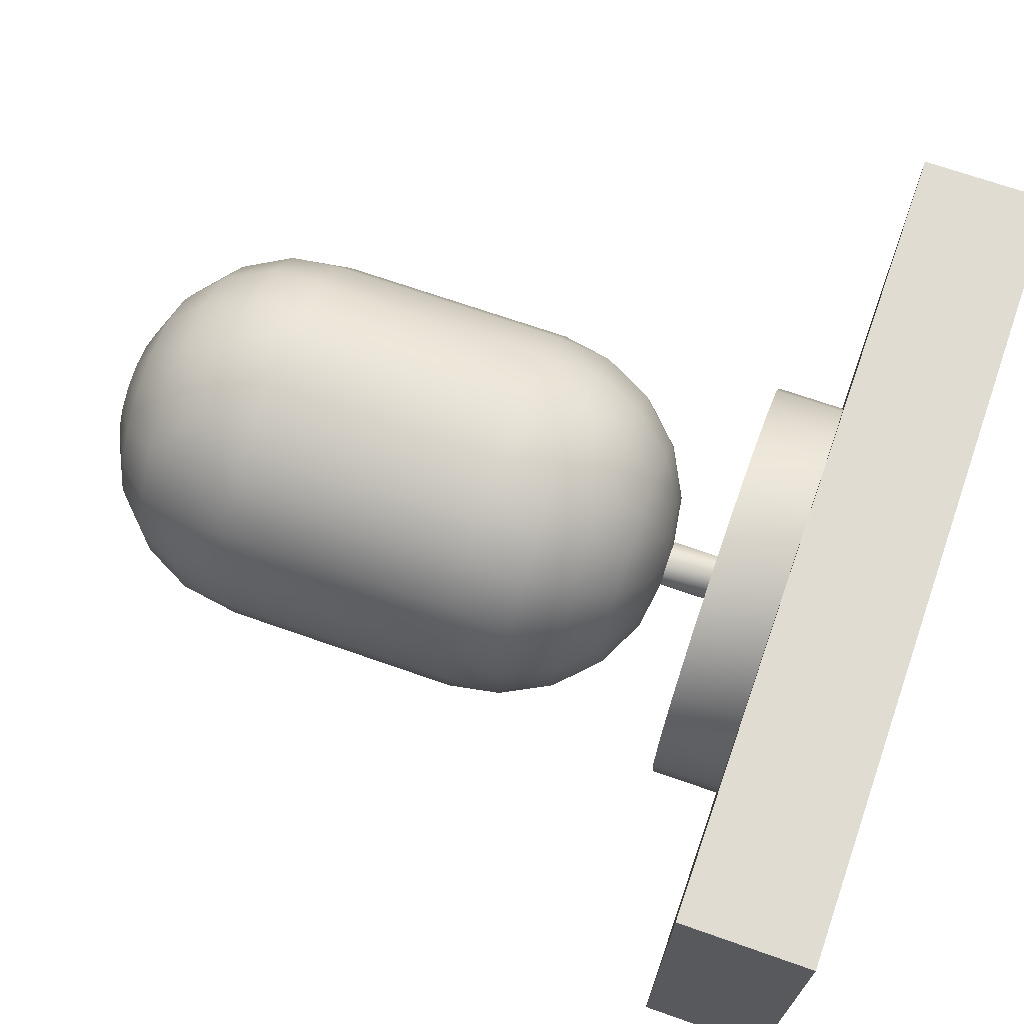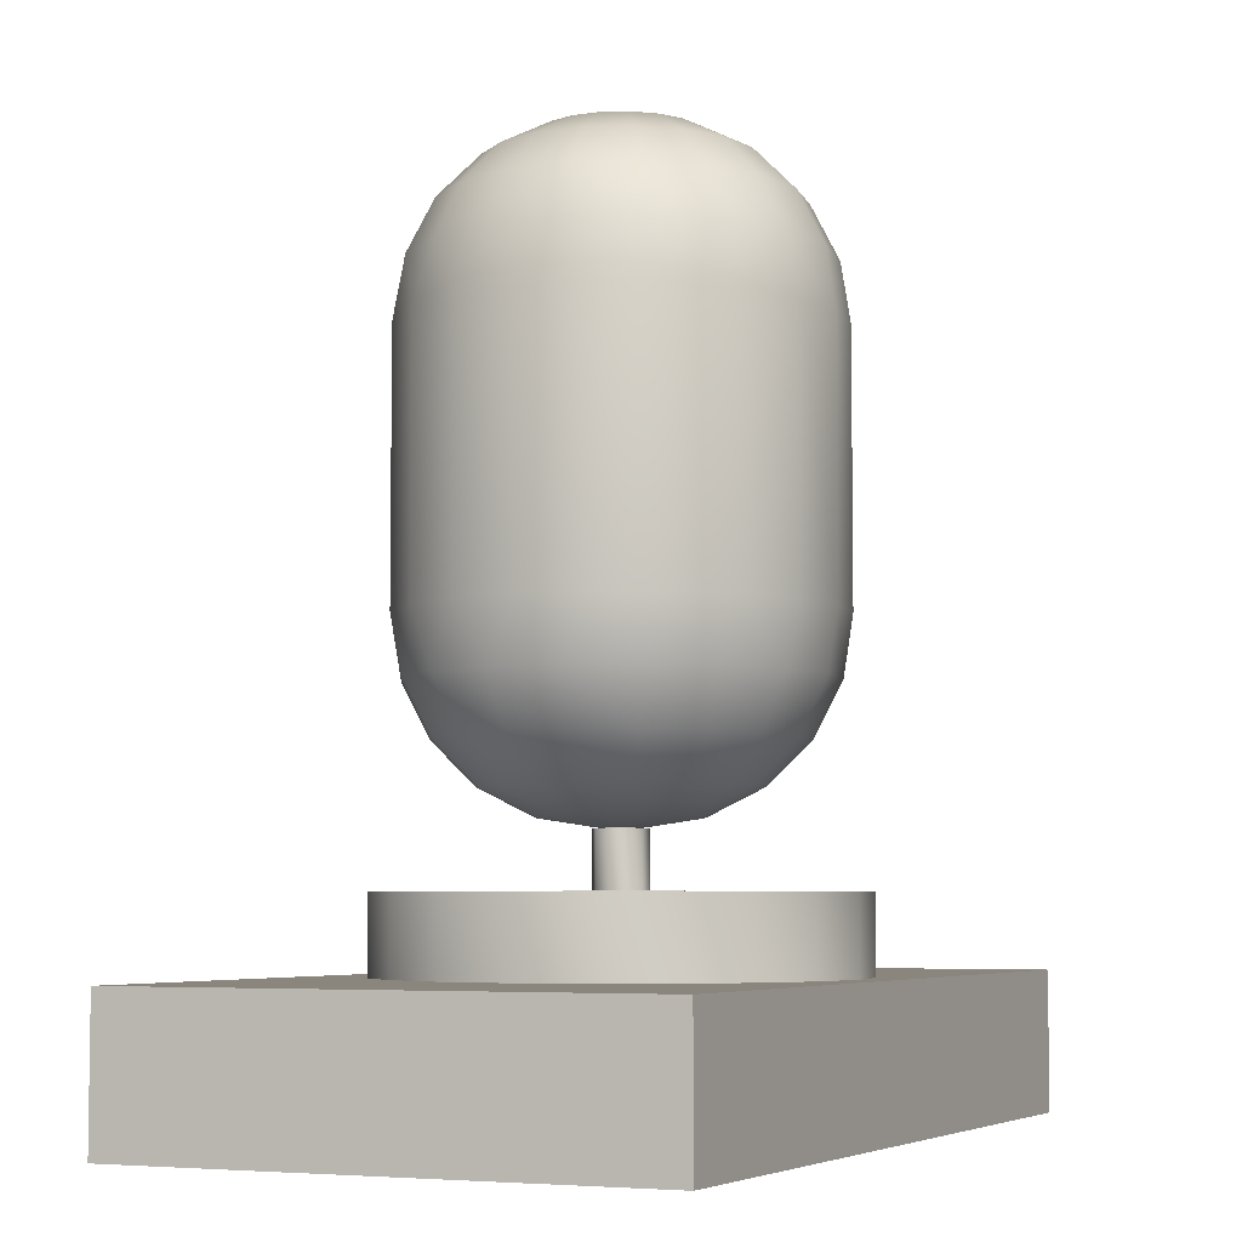
<metadata>
{"format":"obj","ext":"obj","renderer":"f3d","projection":"perspective","resolution":1024,"background":"white","views":[{"elev":69.3,"azim":109.4,"up":"+Y"},{"elev":-5.5,"azim":115.1,"up":"+Z"}]}
</metadata>
<code>
g default
v 1.968 5.584 0.7706
v 3.258 5.584 0.7706
v 1.968 4.81 0.7706
v 3.258 4.81 0.7706
v 1.968 4.81 0.7706
v 3.258 4.81 0.9771
v 3.258 5.584 0.9771
v 3.258 4.81 0.9771
v 1.968 4.81 0.7706
v 1.968 5.584 0.9771
v 1.968 5.584 0.9771
v 1.968 4.81 0.9771
v 1.968 4.81 0.7706
v 3.258 4.81 0.9771
v 1.968 4.81 0.9771
v 1.968 4.81 0.7706
v 1.968 4.81 0.9771
v 1.968 5.584 0.9771
v 3.258 4.81 0.9771
v 2.884 5.394 0.9771
v 3.258 4.81 0.9771
v 2.932 5.301 0.9771
v 2.81 5.468 0.9771
v 2.717 5.516 0.9771
v 1.968 5.584 0.9771
v 2.613 5.532 0.9771
v 1.968 5.584 0.9771
v 2.509 5.516 0.9771
v 1.968 5.584 0.9771
v 2.416 5.468 0.9771
v 1.968 5.584 0.9771
v 2.341 5.394 0.9771
v 1.968 5.584 0.9771
v 2.294 5.301 0.9771
v 1.968 5.584 0.9771
v 2.277 5.197 0.9771
v 1.968 5.584 0.9771
v 2.294 5.093 0.9771
v 1.968 5.584 0.9771
v 1.968 4.81 0.9771
v 2.341 5 0.9771
v 1.968 5.584 0.9771
v 2.294 5.093 0.9771
v 1.968 4.81 0.9771
v 2.416 4.925 0.9771
v 1.968 4.81 0.9771
v 2.509 4.878 0.9771
v 3.258 4.81 0.9771
v 2.613 4.861 0.9771
v 1.968 4.81 0.9771
v 1.968 4.81 0.9771
v 3.258 4.81 0.9771
v 2.717 4.878 0.9771
v 3.258 4.81 0.9771
v 2.81 4.925 0.9771
v 3.258 4.81 0.9771
v 2.884 5 0.9771
v 3.258 4.81 0.9771
v 2.932 5.093 0.9771
v 3.258 4.81 0.9771
v 2.948 5.197 0.9771
v 3.258 4.81 0.9771
v 2.932 5.301 1.089
v 2.884 5.394 1.089
v 2.81 5.468 1.089
v 2.717 5.516 1.089
v 2.613 5.532 1.089
v 2.613 5.532 1.089
v 2.509 5.516 1.089
v 2.613 5.532 1.089
v 2.613 5.532 1.089
v 2.416 5.468 1.089
v 2.341 5.394 1.089
v 2.294 5.301 1.089
v 2.294 5.093 0.9771
v 2.277 5.197 1.089
v 2.294 5.093 0.9771
v 2.294 5.093 1.089
v 2.294 5.093 0.9771
v 2.294 5.093 1.089
v 2.341 5 1.089
v 2.294 5.093 1.089
v 2.416 4.925 1.089
v 2.509 4.878 1.089
v 2.613 4.861 1.089
v 2.717 4.878 1.089
v 2.81 4.925 1.089
v 2.884 5 1.089
v 2.932 5.093 1.089
v 2.294 5.093 1.089
v 2.948 5.197 1.089
v 2.294 5.093 1.089
v 2.625 5.234 1.089
v 2.644 5.22 1.089
v 2.601 5.234 1.089
v 2.582 5.22 1.089
v 2.294 5.093 1.089
v 2.574 5.197 1.089
v 2.294 5.093 1.089
v 2.582 5.174 1.089
v 2.294 5.093 1.089
v 2.601 5.16 1.089
v 2.294 5.093 1.089
v 2.625 5.16 1.089
v 2.294 5.093 1.089
v 2.644 5.174 1.089
v 2.652 5.197 1.089
v 2.644 5.22 1.173
v 2.625 5.234 1.173
v 2.601 5.234 1.173
v 2.582 5.22 1.173
v 2.574 5.197 1.173
v 2.582 5.174 1.173
v 2.601 5.16 1.173
v 2.625 5.16 1.173
v 2.644 5.174 1.173
v 2.652 5.197 1.173
v 2.652 5.197 1.173
v 2.652 5.197 1.173
v 2.512 5.475 1.931
v 2.423 5.423 1.931
v 2.525 5.437 2.011
v 2.357 5.345 1.931
v 2.449 5.393 2.011
v 2.322 5.248 1.931
v 2.392 5.325 2.011
v 2.322 5.145 1.931
v 2.361 5.241 2.011
v 2.357 5.049 1.931
v 2.361 5.152 2.011
v 2.423 4.97 1.931
v 2.392 5.069 2.011
v 2.512 4.919 1.931
v 2.449 5.001 2.011
v 2.525 4.957 2.011
v 2.547 5.378 2.073
v 2.489 5.344 2.073
v 2.446 5.293 2.073
v 2.423 5.23 2.073
v 2.423 5.163 2.073
v 2.446 5.101 2.073
v 2.489 5.049 2.073
v 2.547 5.016 2.073
v 2.574 5.303 2.114
v 2.54 5.284 2.114
v 2.515 5.253 2.114
v 2.501 5.217 2.114
v 2.501 5.177 2.114
v 2.515 5.14 2.114
v 2.54 5.11 2.114
v 2.574 5.09 2.114
v 2.613 4.901 1.931
v 2.613 4.941 2.011
v 2.613 4.941 2.011
v 2.714 4.919 1.931
v 2.613 4.941 2.011
v 2.803 4.97 1.931
v 2.7 4.957 2.011
v 2.613 4.941 2.011
v 2.869 5.049 1.931
v 2.777 5.001 2.011
v 2.904 5.145 1.931
v 2.834 5.069 2.011
v 2.904 5.248 1.931
v 2.864 5.152 2.011
v 2.869 5.345 1.931
v 2.864 5.241 2.011
v 2.803 5.423 1.931
v 2.834 5.325 2.011
v 2.714 5.475 1.931
v 2.777 5.393 2.011
v 2.613 5.493 1.931
v 2.7 5.437 2.011
v 2.613 5.452 2.011
v 2.613 5.452 2.011
v 2.613 5.493 1.931
v 2.613 5.493 1.931
v 2.613 5.452 2.011
v 2.613 5.004 2.073
v 2.613 4.941 2.011
v 2.613 4.941 2.011
v 2.679 5.016 2.073
v 2.737 5.049 2.073
v 2.78 5.101 2.073
v 2.802 5.163 2.073
v 2.802 5.23 2.073
v 2.78 5.293 2.073
v 2.737 5.344 2.073
v 2.613 5.452 2.011
v 2.679 5.378 2.073
v 2.613 5.389 2.073
v 2.613 5.389 2.073
v 2.613 5.452 2.011
v 2.613 5.452 2.011
v 2.613 5.389 2.073
v 2.613 5.084 2.114
v 2.652 5.09 2.114
v 2.686 5.11 2.114
v 2.711 5.14 2.114
v 2.724 5.177 2.114
v 2.724 5.217 2.114
v 2.711 5.253 2.114
v 2.686 5.284 2.114
v 2.613 5.389 2.073
v 2.652 5.303 2.114
v 2.613 5.31 2.114
v 2.613 5.31 2.114
v 2.613 5.389 2.073
v 2.613 5.389 2.073
v 2.613 5.31 2.114
v 2.512 4.919 1.369
v 2.423 4.97 1.369
v 2.525 4.957 1.29
v 2.357 5.049 1.369
v 2.449 5.001 1.29
v 2.321 5.145 1.369
v 2.392 5.069 1.29
v 2.321 5.248 1.369
v 2.361 5.152 1.29
v 2.357 5.345 1.369
v 2.361 5.241 1.29
v 2.423 5.423 1.369
v 2.392 5.325 1.29
v 2.512 5.475 1.369
v 2.449 5.393 1.29
v 2.525 5.437 1.29
v 2.547 5.016 1.227
v 2.489 5.049 1.227
v 2.446 5.1 1.227
v 2.423 5.163 1.227
v 2.423 5.23 1.227
v 2.446 5.293 1.227
v 2.489 5.344 1.227
v 2.547 5.378 1.227
v 2.598 5.218 1.173
v 2.605 5.221 1.173
v 2.592 5.212 1.173
v 2.588 5.205 1.173
v 2.587 5.197 1.173
v 2.588 5.189 1.173
v 2.592 5.182 1.173
v 2.598 5.176 1.173
v 2.605 5.172 1.173
v 2.574 5.09 1.187
v 2.54 5.11 1.187
v 2.515 5.14 1.187
v 2.501 5.177 1.187
v 2.501 5.217 1.187
v 2.515 5.254 1.187
v 2.54 5.284 1.187
v 2.574 5.304 1.187
v 2.613 5.493 1.369
v 2.613 5.452 1.29
v 2.613 5.493 1.369
v 2.613 5.452 1.29
v 2.613 5.493 1.369
v 2.714 5.475 1.369
v 2.613 5.452 1.29
v 2.803 5.423 1.369
v 2.7 5.437 1.29
v 2.613 5.452 1.29
v 2.869 5.345 1.369
v 2.777 5.393 1.29
v 2.904 5.248 1.369
v 2.834 5.325 1.29
v 2.904 5.145 1.369
v 2.865 5.241 1.29
v 2.869 5.049 1.369
v 2.865 5.152 1.29
v 2.803 4.97 1.369
v 2.834 5.069 1.29
v 2.714 4.919 1.369
v 2.777 5.001 1.29
v 2.613 4.901 1.369
v 2.7 4.957 1.29
v 2.613 4.941 1.29
v 2.613 5.39 1.227
v 2.613 5.452 1.29
v 2.613 5.39 1.227
v 2.613 5.452 1.29
v 2.613 5.39 1.227
v 2.679 5.378 1.227
v 2.613 5.39 1.227
v 2.737 5.344 1.227
v 2.78 5.293 1.227
v 2.803 5.23 1.227
v 2.803 5.163 1.227
v 2.78 5.1 1.227
v 2.737 5.049 1.227
v 2.679 5.016 1.227
v 2.613 5.004 1.227
v 2.652 5.197 1.173
v 2.628 5.176 1.173
v 2.621 5.172 1.173
v 2.652 5.197 1.173
v 2.634 5.182 1.173
v 2.652 5.197 1.173
v 2.637 5.189 1.173
v 2.639 5.197 1.173
v 2.652 5.197 1.173
v 2.652 5.197 1.173
v 2.637 5.205 1.173
v 2.634 5.212 1.173
v 2.628 5.218 1.173
v 2.621 5.221 1.173
v 2.613 5.223 1.173
v 2.613 5.31 1.187
v 2.613 5.39 1.227
v 2.613 5.31 1.187
v 2.613 5.39 1.227
v 2.613 5.31 1.187
v 2.613 5.31 1.187
v 2.652 5.304 1.187
v 2.613 5.31 1.187
v 2.613 5.31 1.187
v 2.686 5.284 1.187
v 2.711 5.254 1.187
v 2.725 5.217 1.187
v 2.725 5.177 1.187
v 2.711 5.14 1.187
v 2.686 5.11 1.187
v 2.652 5.09 1.187
v 2.613 5.083 1.187
v 2.613 5.171 1.173
v 2.431 4.946 1.844
v 2.517 4.902 1.844
v 2.362 5.015 1.844
v 2.318 5.101 1.844
v 2.303 5.197 1.844
v 2.318 5.293 1.844
v 2.362 5.379 1.844
v 2.431 5.447 1.844
v 2.613 5.493 1.931
v 2.517 5.491 1.844
v 2.431 5.447 1.457
v 2.517 5.491 1.457
v 2.362 5.379 1.457
v 2.362 5.379 1.457
v 2.362 5.379 1.457
v 2.362 5.379 1.457
v 2.318 5.293 1.457
v 2.362 5.379 1.457
v 2.362 5.379 1.457
v 2.303 5.197 1.457
v 2.318 5.101 1.457
v 2.362 5.015 1.457
v 2.431 4.946 1.457
v 2.517 4.902 1.457
v 2.613 5.507 1.844
v 2.613 5.493 1.931
v 2.613 5.493 1.931
v 2.613 5.507 1.844
v 2.613 5.507 1.844
v 2.709 5.491 1.844
v 2.613 5.507 1.844
v 2.795 5.447 1.844
v 2.863 5.379 1.844
v 2.907 5.293 1.844
v 2.923 5.197 1.844
v 2.907 5.101 1.844
v 2.863 5.015 1.844
v 2.795 4.946 1.844
v 2.709 4.902 1.844
v 2.613 4.887 1.844
v 2.613 4.887 1.457
v 2.709 4.902 1.457
v 2.795 4.946 1.457
v 2.795 4.946 1.457
v 2.795 4.946 1.457
v 2.795 4.946 1.457
v 2.863 5.015 1.457
v 2.795 4.946 1.457
v 2.795 4.946 1.457
v 2.907 5.101 1.457
v 2.923 5.197 1.457
v 2.907 5.293 1.457
v 2.863 5.379 1.457
v 2.863 5.379 1.457
v 2.863 5.379 1.457
v 2.863 5.379 1.457
v 2.795 5.447 1.457
v 2.863 5.379 1.457
v 2.863 5.379 1.457
v 2.613 5.493 1.369
v 2.709 5.491 1.457
v 2.613 5.507 1.457
v 2.613 5.493 1.369
v 2.613 5.507 1.457
v 2.613 5.507 1.844
v 2.613 5.507 1.457
v 2.613 5.507 1.844
v 2.613 5.507 1.457
v 2.613 5.493 1.369
v 2.613 5.507 1.457
v 2.613 5.507 1.457
v 2.628 5.176 2.128
v 2.621 5.172 2.128
v 2.634 5.182 2.128
v 2.634 5.182 2.128
v 2.637 5.189 2.128
v 2.637 5.189 2.128
v 2.634 5.182 2.128
v 2.639 5.197 2.128
v 2.637 5.189 2.128
v 2.637 5.205 2.128
v 2.634 5.182 2.128
v 2.637 5.189 2.128
v 2.637 5.189 2.128
v 2.634 5.212 2.128
v 2.634 5.182 2.128
v 2.634 5.182 2.128
v 2.628 5.218 2.128
v 2.621 5.172 2.128
v 2.628 5.218 2.128
v 2.628 5.218 2.128
v 2.628 5.218 2.128
v 2.613 5.31 2.114
v 2.621 5.221 2.128
v 2.628 5.218 2.128
v 2.621 5.172 2.128
v 2.628 5.218 2.128
v 2.613 5.223 2.128
v 2.613 5.31 2.114
v 2.613 5.31 2.114
v 2.621 5.172 2.128
v 2.605 5.221 2.128
v 2.598 5.218 2.128
v 2.592 5.212 2.128
v 2.588 5.205 2.128
v 2.588 5.205 2.128
v 2.587 5.197 2.128
v 2.588 5.205 2.128
v 2.588 5.189 2.128
v 2.588 5.205 2.128
v 2.588 5.205 2.128
v 2.592 5.182 2.128
v 2.598 5.176 2.128
v 2.598 5.176 2.128
v 2.598 5.176 2.128
v 2.598 5.176 2.128
v 2.605 5.172 2.128
v 2.598 5.176 2.128
v 2.598 5.176 2.128
v 2.613 5.171 2.128
v 2.621 5.172 2.128
v 2.621 5.172 2.128
g pasted__o11_2 SR109
f 1 2 3
f 2 4 5
f 2 6 4
f 1 7 2
f 2 7 8
f 1 9 10
f 1 11 7
f 4 12 13
f 4 14 15
f 16 17 18
f 19 7 20
f 21 20 22
f 7 23 20
f 7 24 23
f 7 25 26
f 7 26 24
f 27 28 26
f 29 30 28
f 31 32 30
f 33 34 32
f 35 36 34
f 37 38 36
f 39 40 41
f 42 41 43
f 44 45 41
f 46 47 45
f 48 49 50
f 51 49 47
f 52 53 49
f 54 55 53
f 56 57 55
f 58 59 57
f 60 22 61
f 62 61 59
f 22 20 63
f 20 23 64
f 20 64 63
f 23 24 65
f 23 65 64
f 24 26 66
f 24 66 65
f 26 28 67
f 26 68 66
f 28 30 69
f 28 69 70
f 66 71 69
f 30 32 72
f 65 66 72
f 30 72 69
f 66 69 72
f 32 34 73
f 64 65 73
f 32 73 72
f 65 72 73
f 34 36 74
f 63 64 74
f 34 74 73
f 64 73 74
f 36 75 76
f 36 76 74
f 63 74 76
f 77 41 78
f 79 80 76
f 41 45 81
f 41 81 82
f 45 47 83
f 45 83 81
f 47 49 84
f 47 84 83
f 49 53 85
f 49 85 84
f 53 55 86
f 53 86 85
f 84 85 86
f 55 57 87
f 83 84 87
f 55 87 86
f 84 86 87
f 57 59 88
f 81 83 88
f 57 88 87
f 83 87 88
f 59 61 89
f 90 81 89
f 59 89 88
f 81 88 89
f 22 91 61
f 22 63 91
f 61 91 89
f 92 89 91
f 63 93 94
f 63 76 95
f 63 95 93
f 76 96 95
f 76 97 98
f 76 98 96
f 99 100 98
f 101 102 100
f 103 91 104
f 105 104 102
f 91 106 104
f 63 107 91
f 63 94 107
f 91 107 106
f 94 93 108
f 93 95 109
f 93 109 108
f 95 96 110
f 95 110 109
f 96 98 111
f 96 111 110
f 109 110 111
f 98 100 112
f 98 112 111
f 100 102 113
f 100 113 112
f 102 104 114
f 102 114 113
f 104 106 115
f 104 115 114
f 106 107 116
f 106 116 115
f 114 115 116
f 94 117 107
f 94 108 118
f 107 119 116
f 120 121 122
f 121 123 124
f 121 124 122
f 123 125 126
f 123 126 124
f 125 127 128
f 125 128 126
f 127 129 130
f 127 130 128
f 129 131 132
f 129 132 130
f 131 133 134
f 131 134 132
f 133 135 134
f 122 124 136
f 124 126 137
f 124 137 136
f 126 128 138
f 126 138 137
f 128 130 139
f 128 139 138
f 130 132 140
f 130 140 139
f 132 134 141
f 132 141 140
f 134 135 142
f 134 142 141
f 135 143 142
f 136 137 144
f 137 138 145
f 137 145 144
f 138 139 146
f 138 146 145
f 139 140 147
f 139 147 146
f 140 141 148
f 140 148 147
f 141 142 149
f 141 149 148
f 142 143 150
f 142 150 149
f 143 151 150
f 133 152 135
f 135 153 143
f 135 152 154
f 152 155 156
f 155 157 158
f 155 158 159
f 157 160 161
f 157 161 158
f 160 162 163
f 160 163 161
f 162 164 165
f 162 165 163
f 164 166 167
f 164 167 165
f 166 168 169
f 166 169 167
f 168 170 171
f 168 171 169
f 170 172 173
f 170 173 171
f 120 122 174
f 120 175 176
f 177 178 173
f 143 179 151
f 143 180 179
f 181 158 179
f 158 161 182
f 158 182 179
f 161 163 183
f 161 183 182
f 163 165 184
f 163 184 183
f 165 167 185
f 165 185 184
f 167 169 186
f 167 186 185
f 169 171 187
f 169 187 186
f 171 173 188
f 171 188 187
f 173 189 190
f 173 190 188
f 122 136 191
f 122 192 193
f 194 195 190
f 151 179 196
f 179 182 196
f 182 183 197
f 182 197 196
f 183 184 198
f 183 198 197
f 184 185 199
f 184 199 198
f 185 186 200
f 185 200 199
f 186 187 201
f 186 201 200
f 187 188 202
f 187 202 201
f 188 190 203
f 188 203 202
f 190 204 205
f 190 205 203
f 136 144 206
f 136 207 208
f 209 210 205
f 211 212 213
f 212 214 215
f 212 215 213
f 214 216 217
f 214 217 215
f 216 218 219
f 216 219 217
f 218 220 221
f 218 221 219
f 220 222 223
f 220 223 221
f 222 224 225
f 222 225 223
f 224 226 225
f 213 215 227
f 215 217 228
f 215 228 227
f 217 219 229
f 217 229 228
f 219 221 230
f 219 230 229
f 221 223 231
f 221 231 230
f 223 225 232
f 223 232 231
f 225 226 233
f 225 233 232
f 226 234 233
f 111 112 235
f 111 235 236
f 112 237 235
f 112 238 237
f 112 113 239
f 112 239 238
f 113 240 239
f 113 241 240
f 113 242 241
f 113 114 243
f 113 243 242
f 227 228 244
f 242 243 244
f 228 229 245
f 241 242 245
f 228 245 244
f 242 244 245
f 229 230 246
f 240 241 246
f 229 246 245
f 241 245 246
f 230 231 247
f 239 240 247
f 230 247 246
f 240 246 247
f 231 232 248
f 238 239 248
f 231 248 247
f 239 247 248
f 232 233 249
f 237 238 249
f 232 249 248
f 238 248 249
f 233 234 250
f 235 237 250
f 233 250 249
f 237 249 250
f 236 235 251
f 234 251 250
f 235 250 251
f 224 252 226
f 226 253 234
f 226 254 255
f 256 257 258
f 257 259 260
f 257 260 261
f 259 262 263
f 259 263 260
f 262 264 265
f 262 265 263
f 264 266 267
f 264 267 265
f 266 268 269
f 266 269 267
f 268 270 271
f 268 271 269
f 270 272 273
f 270 273 271
f 272 274 275
f 272 275 273
f 211 213 276
f 211 276 274
f 274 276 275
f 234 277 251
f 234 278 279
f 280 260 281
f 260 263 282
f 260 282 283
f 263 265 284
f 263 284 282
f 265 267 285
f 265 285 284
f 267 269 286
f 267 286 285
f 269 271 287
f 269 287 286
f 271 273 288
f 271 288 287
f 273 275 289
f 273 289 288
f 275 276 290
f 275 290 289
f 213 227 291
f 213 291 276
f 276 291 290
f 116 292 293
f 116 293 294
f 295 296 293
f 297 298 296
f 108 299 300
f 301 299 298
f 108 302 299
f 108 303 302
f 108 304 303
f 108 109 305
f 108 305 304
f 109 111 306
f 111 236 306
f 109 306 305
f 236 251 307
f 251 308 309
f 310 282 311
f 236 312 306
f 282 284 313
f 304 305 313
f 305 306 313
f 282 313 314
f 306 315 313
f 284 285 316
f 303 304 316
f 284 316 313
f 304 313 316
f 285 286 317
f 302 303 317
f 285 317 316
f 303 316 317
f 286 287 318
f 299 302 318
f 286 318 317
f 302 317 318
f 287 288 319
f 298 299 319
f 287 319 318
f 299 318 319
f 288 289 320
f 296 298 320
f 288 320 319
f 298 319 320
f 289 290 321
f 293 296 321
f 289 321 320
f 296 320 321
f 290 291 322
f 294 293 322
f 290 322 321
f 293 321 322
f 227 244 323
f 227 323 291
f 291 323 322
f 294 322 323
f 114 116 324
f 114 324 243
f 243 324 244
f 116 294 324
f 244 324 323
f 294 323 324
f 131 325 133
f 133 325 326
f 129 327 131
f 131 327 325
f 127 328 129
f 129 328 327
f 125 329 127
f 127 329 328
f 123 330 125
f 125 330 329
f 121 331 123
f 123 331 330
f 120 332 121
f 121 332 331
f 120 333 334
f 120 334 332
f 222 335 224
f 332 334 335
f 224 335 336
f 334 336 335
f 220 337 222
f 331 332 338
f 222 339 335
f 332 335 340
f 218 341 220
f 330 331 341
f 220 341 342
f 331 343 341
f 216 344 218
f 329 330 344
f 218 344 341
f 330 341 344
f 214 345 216
f 328 329 345
f 216 345 344
f 329 344 345
f 212 346 214
f 327 328 346
f 214 346 345
f 328 345 346
f 211 347 212
f 325 327 347
f 212 347 346
f 327 346 347
f 211 274 348
f 326 325 348
f 211 348 347
f 325 347 348
f 170 349 350
f 351 352 334
f 334 353 336
f 170 354 355
f 168 356 170
f 170 356 354
f 166 357 168
f 168 357 356
f 164 358 166
f 166 358 357
f 162 359 164
f 164 359 358
f 160 360 162
f 162 360 359
f 157 361 160
f 160 361 360
f 155 362 157
f 157 362 361
f 152 363 155
f 155 363 362
f 133 364 152
f 133 326 364
f 152 364 363
f 272 365 274
f 274 365 348
f 326 348 365
f 326 365 364
f 363 364 366
f 272 366 365
f 364 365 366
f 270 367 272
f 362 363 368
f 272 369 366
f 363 366 370
f 268 371 270
f 361 362 371
f 270 371 372
f 362 373 371
f 266 374 268
f 360 361 374
f 268 374 371
f 361 371 374
f 264 375 266
f 359 360 375
f 266 375 374
f 360 374 375
f 262 376 264
f 358 359 376
f 264 376 375
f 359 375 376
f 259 377 262
f 357 358 378
f 262 379 376
f 358 376 380
f 257 381 259
f 356 357 381
f 259 381 382
f 357 383 381
f 384 385 257
f 354 356 385
f 257 385 381
f 356 381 385
f 224 386 387
f 224 336 388
f 336 389 390
f 391 354 392
f 393 394 385
f 354 385 395
f 197 198 396
f 197 396 397
f 198 199 398
f 198 399 396
f 199 200 400
f 199 401 402
f 200 201 403
f 200 403 404
f 201 202 405
f 406 407 405
f 201 405 403
f 408 403 405
f 202 203 409
f 396 410 409
f 202 409 405
f 411 405 409
f 203 205 412
f 413 396 414
f 203 415 409
f 396 409 416
f 205 417 418
f 205 418 419
f 420 421 418
f 144 422 423
f 424 422 418
f 425 418 422
f 144 426 422
f 144 145 427
f 144 427 426
f 145 146 428
f 145 428 427
f 146 147 429
f 146 430 428
f 147 148 431
f 147 431 432
f 148 149 433
f 428 434 433
f 148 433 431
f 435 431 433
f 149 150 436
f 427 428 436
f 149 436 433
f 428 433 436
f 150 151 437
f 426 427 438
f 150 439 436
f 427 436 440
f 151 196 441
f 151 441 442
f 426 443 441
f 196 197 444
f 197 445 444
f 446 422 444
f 422 426 444
f 196 444 441
f 426 441 444

</code>
